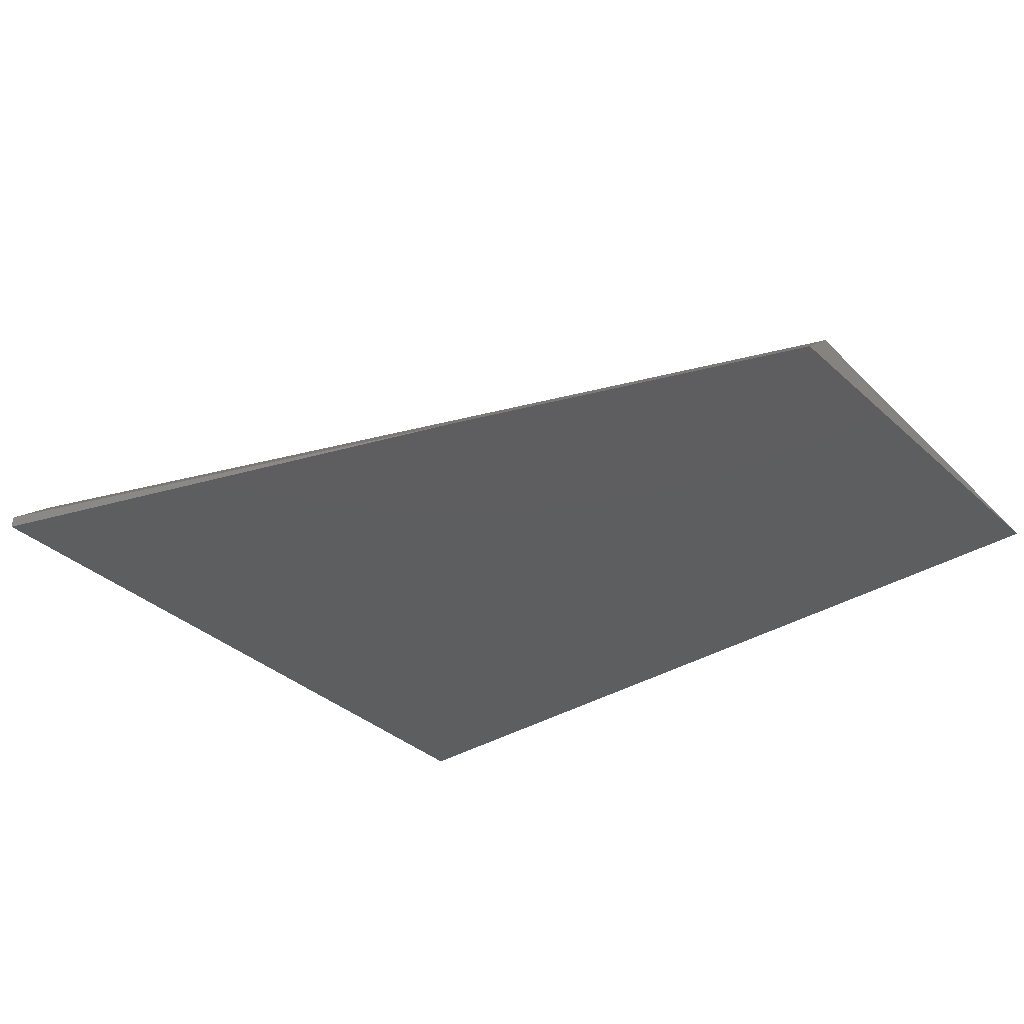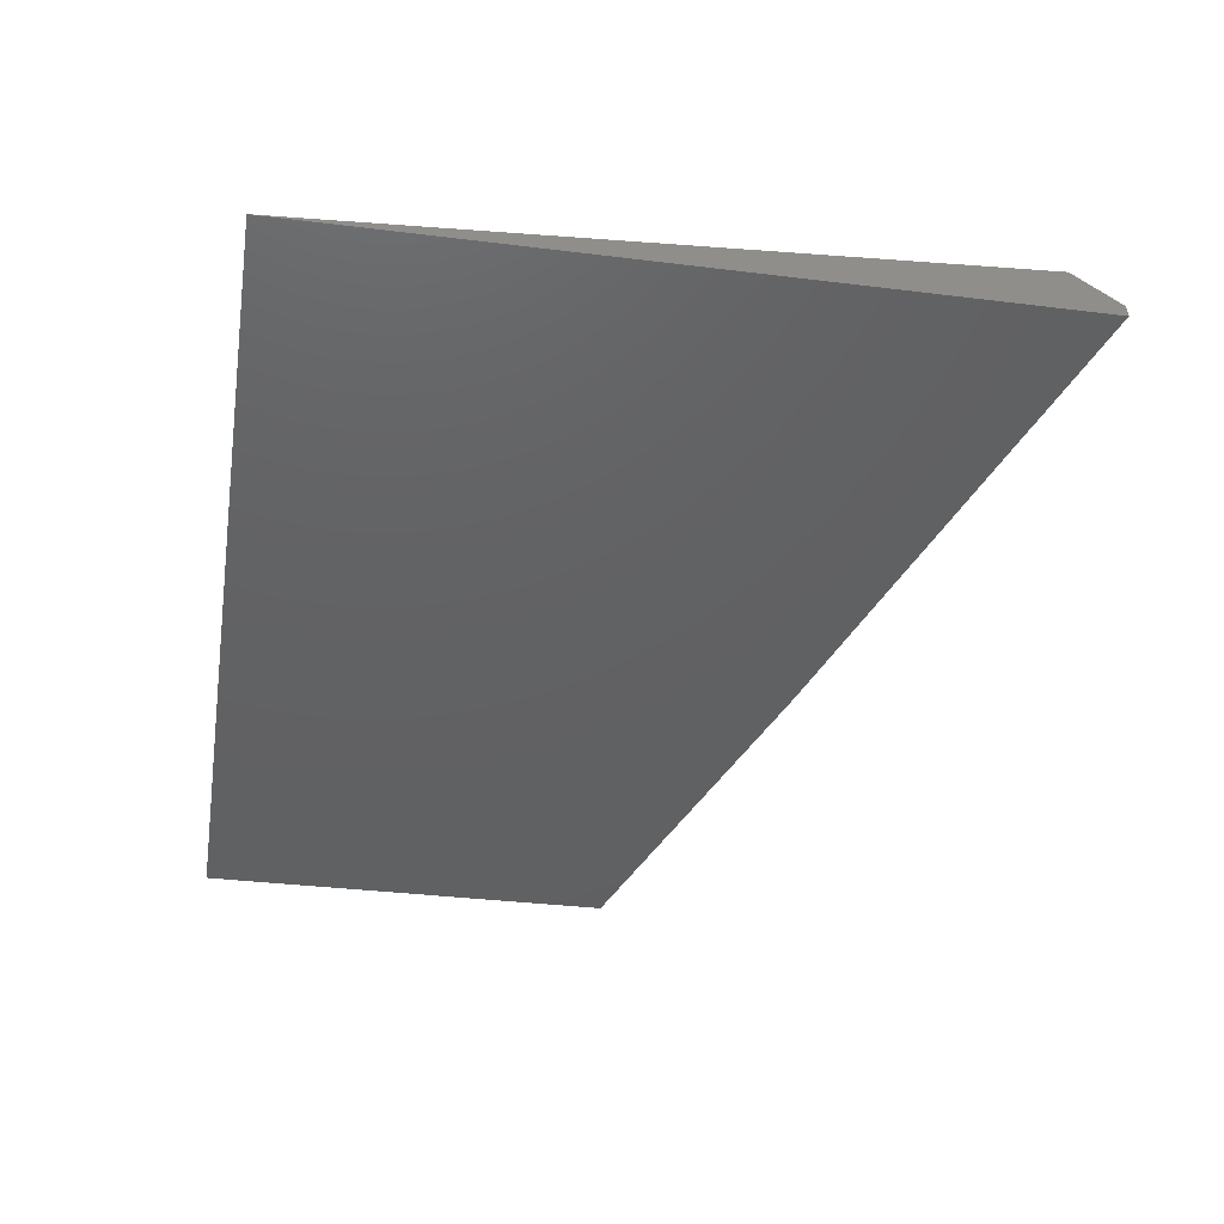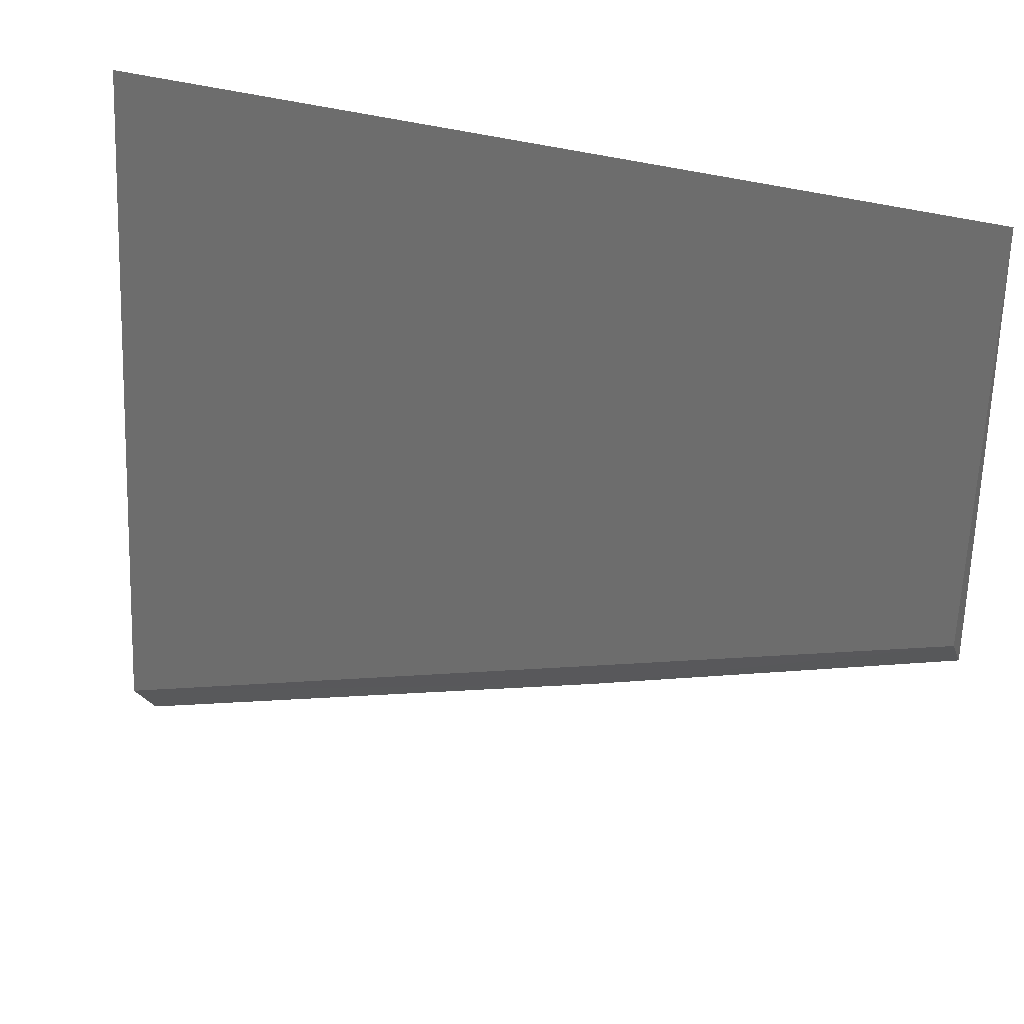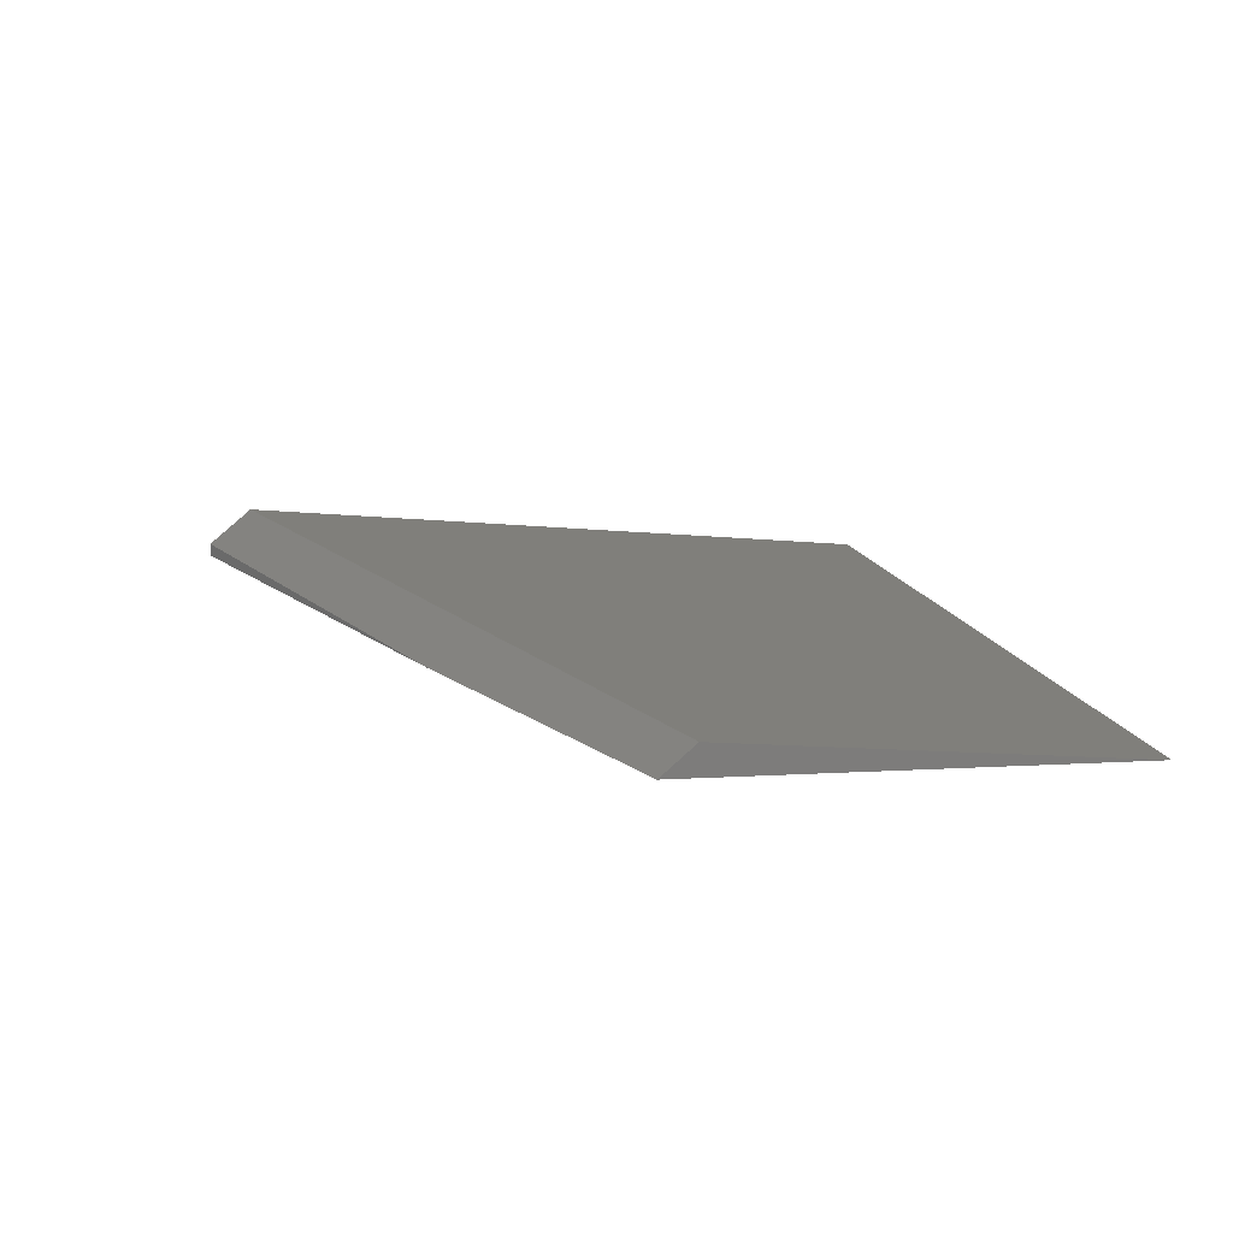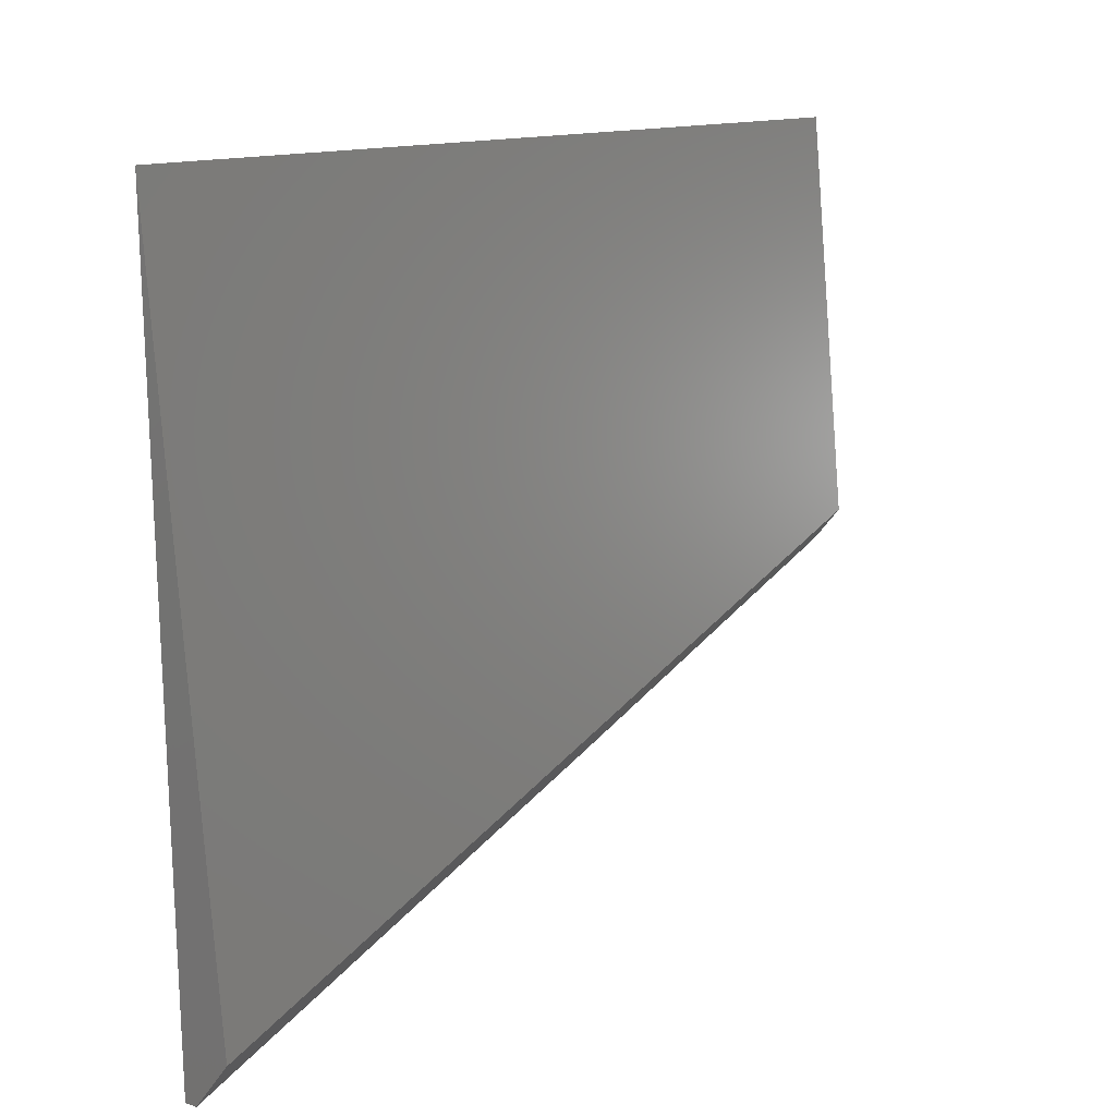
<metadata>
{"format":"stl","ext":"stl","renderer":"f3d","projection":"perspective","resolution":1024,"background":"white","views":[{"elev":-34.0,"azim":40.4,"up":"+Z"},{"elev":-43.6,"azim":-99.3,"up":"+Z"},{"elev":30.8,"azim":25.1,"up":"+Y"},{"elev":13.4,"azim":78.3,"up":"+Z"},{"elev":12.9,"azim":-50.2,"up":"+Y"}]}
</metadata>
<code>
# stl→obj: 8 verts, 12 faces
v 0.25 0.1119 0.5385
v 0.75 0.2791 0.522
v 0.25 0.5017 0.5
v 0.75 0.5017 0.5
v 0.5444 0.1852 0.5078
v 0.25 0.08606 0.5102
v 0.75 0.2602 0.506
v 0.25 0.08631 0.5176
f 1 2 3
f 3 2 4
f 5 6 7
f 7 6 3
f 7 3 4
f 3 8 1
f 3 6 8
f 7 4 2
f 8 6 5
f 7 2 5
f 5 2 1
f 5 1 8

</code>
